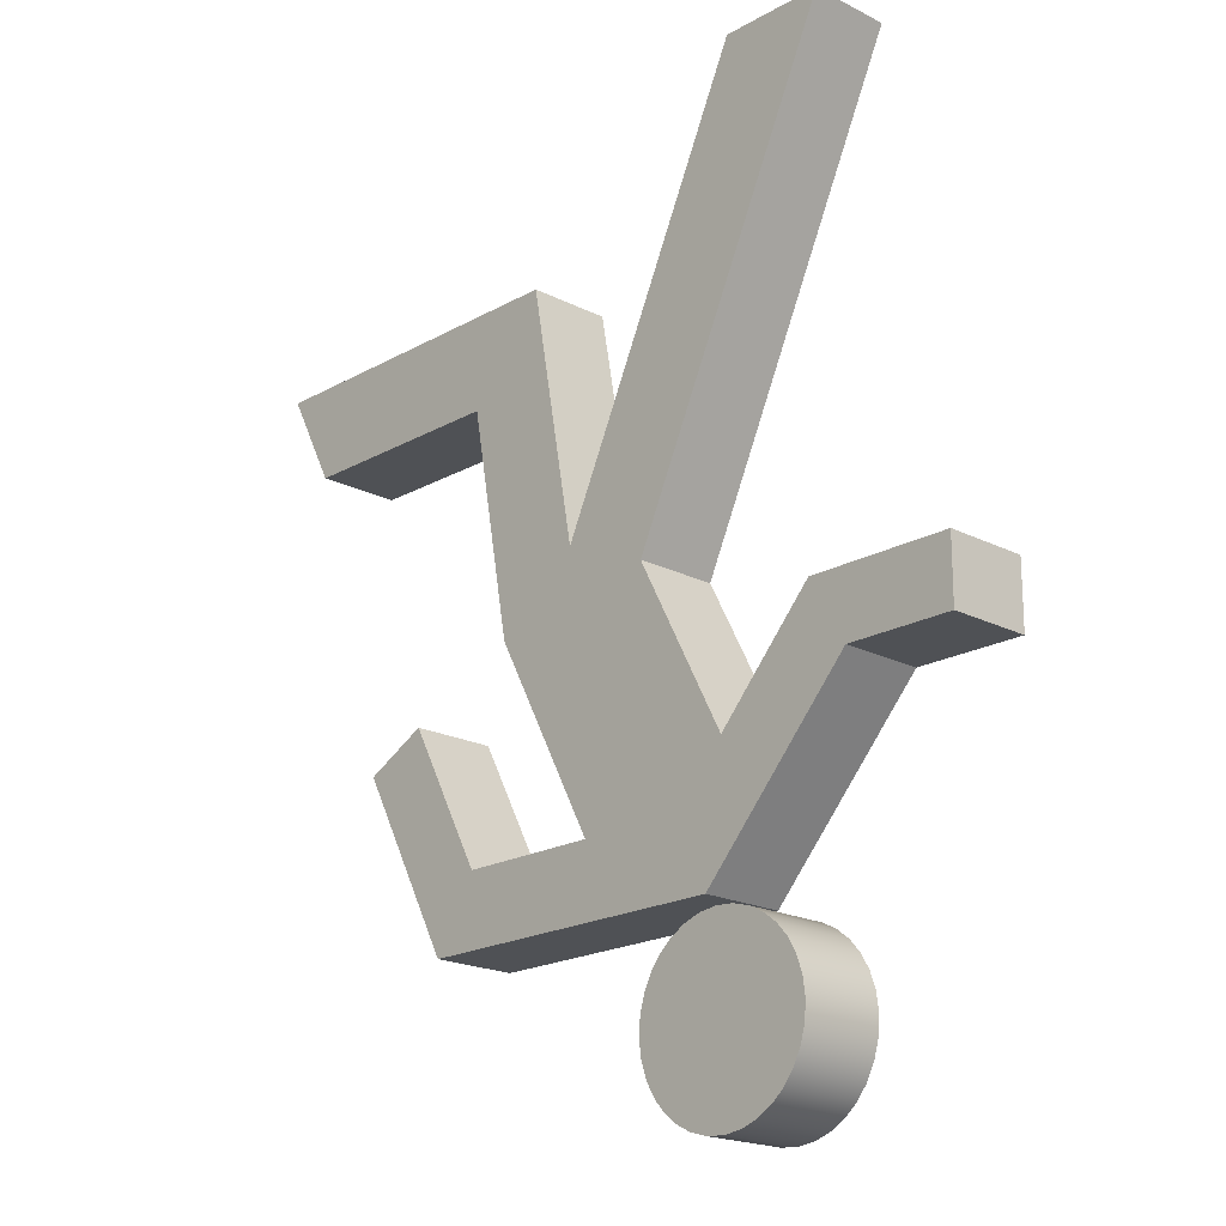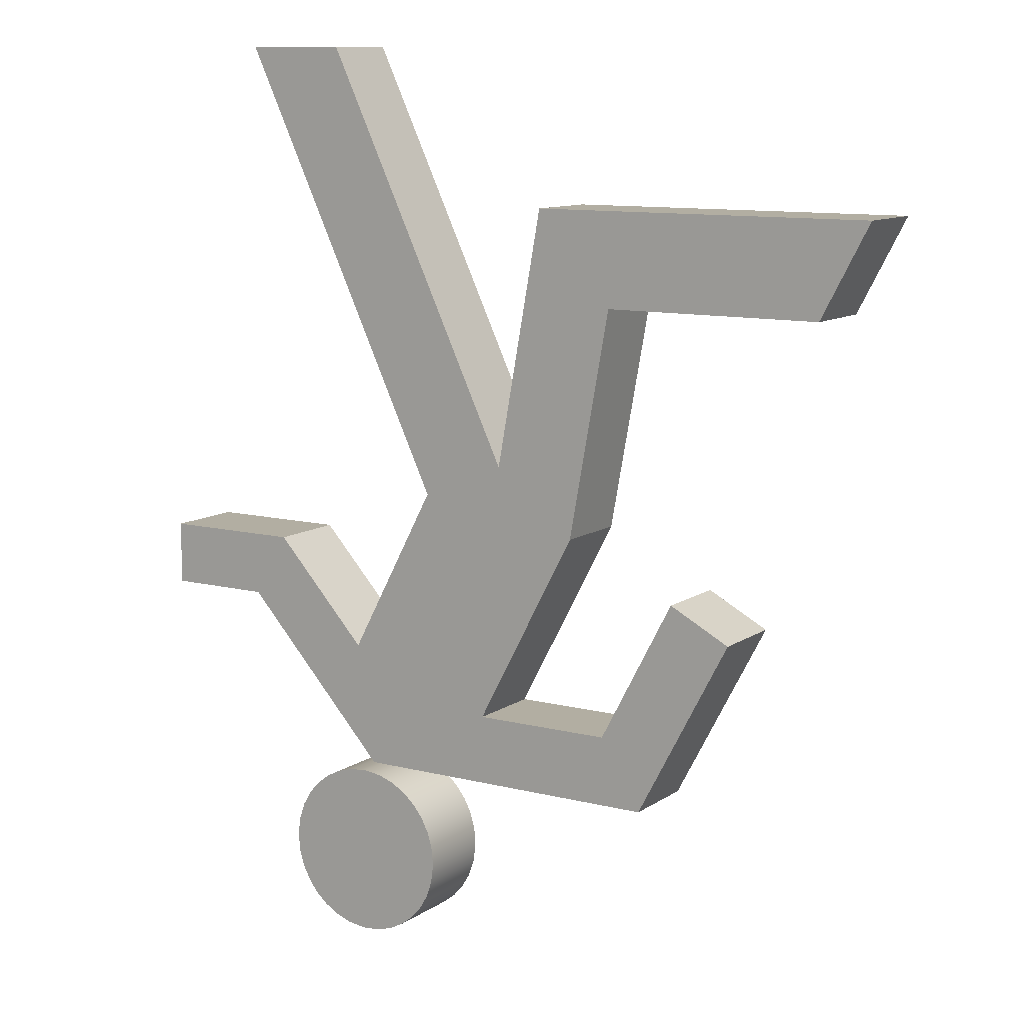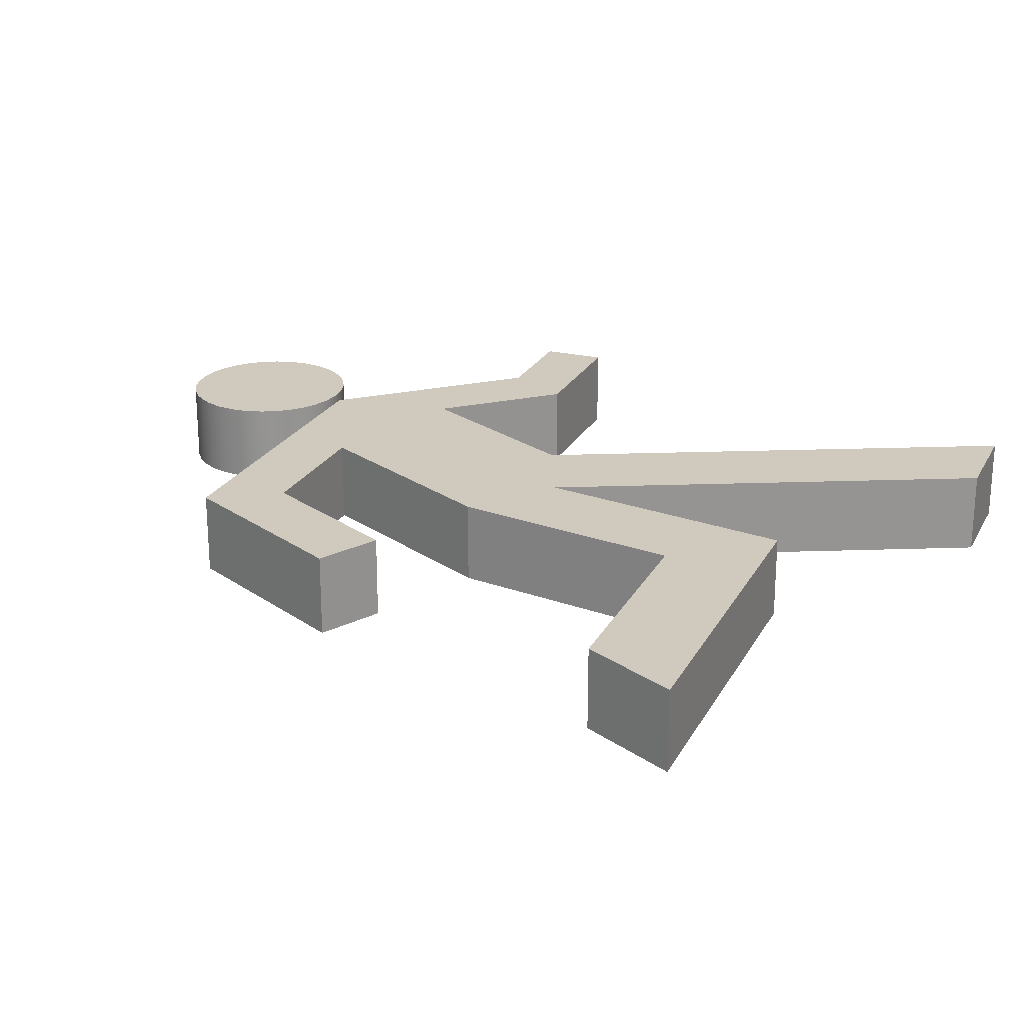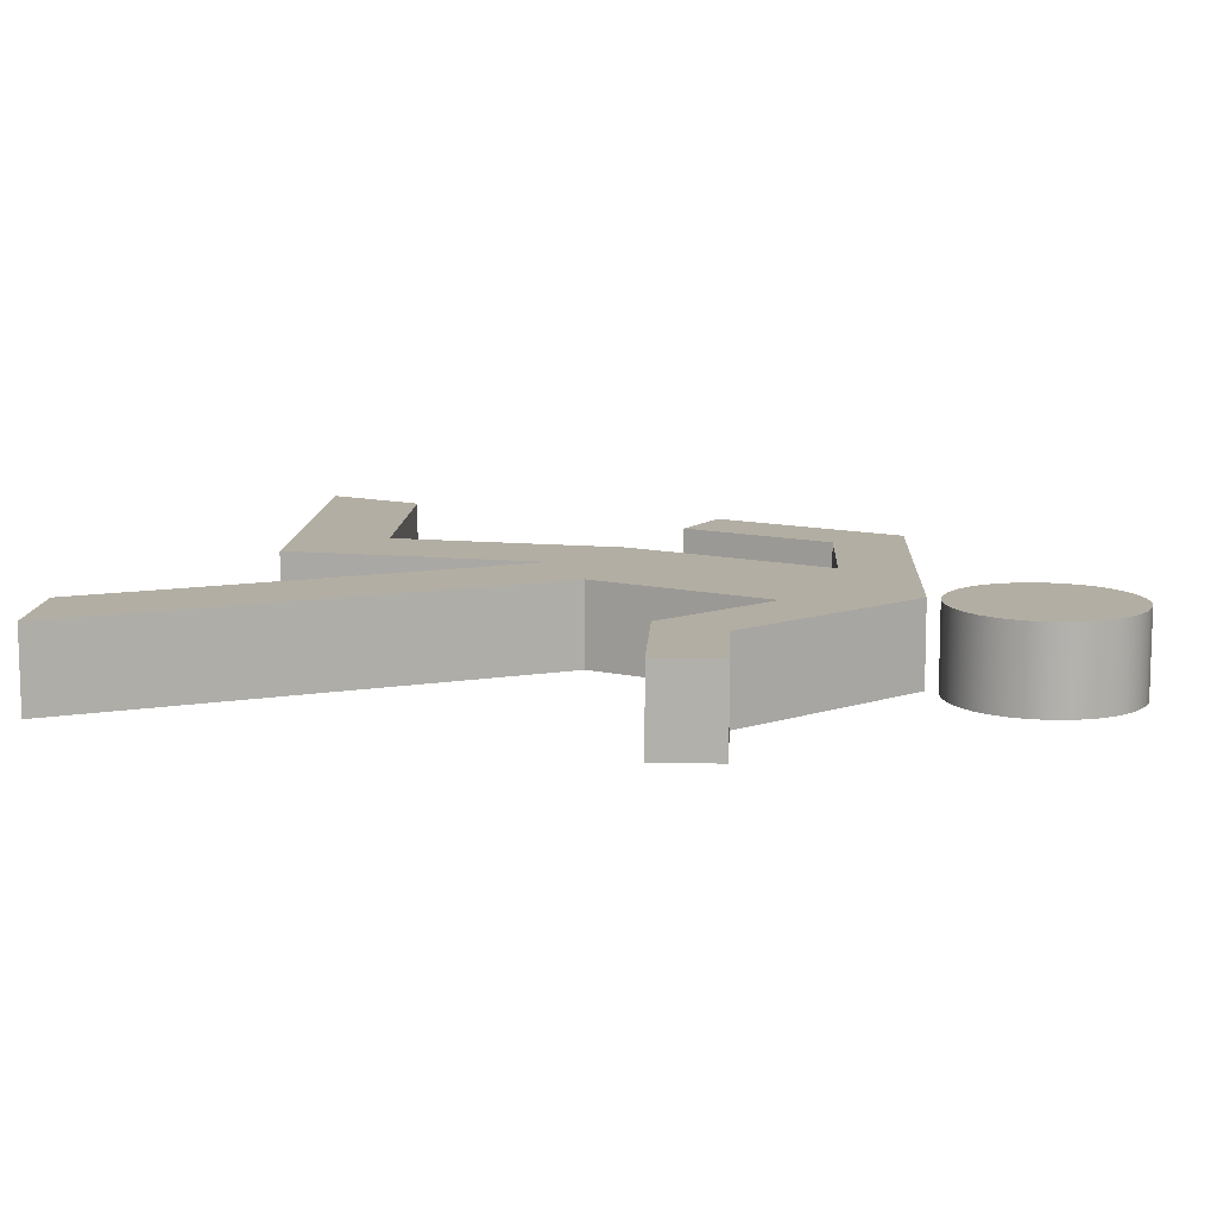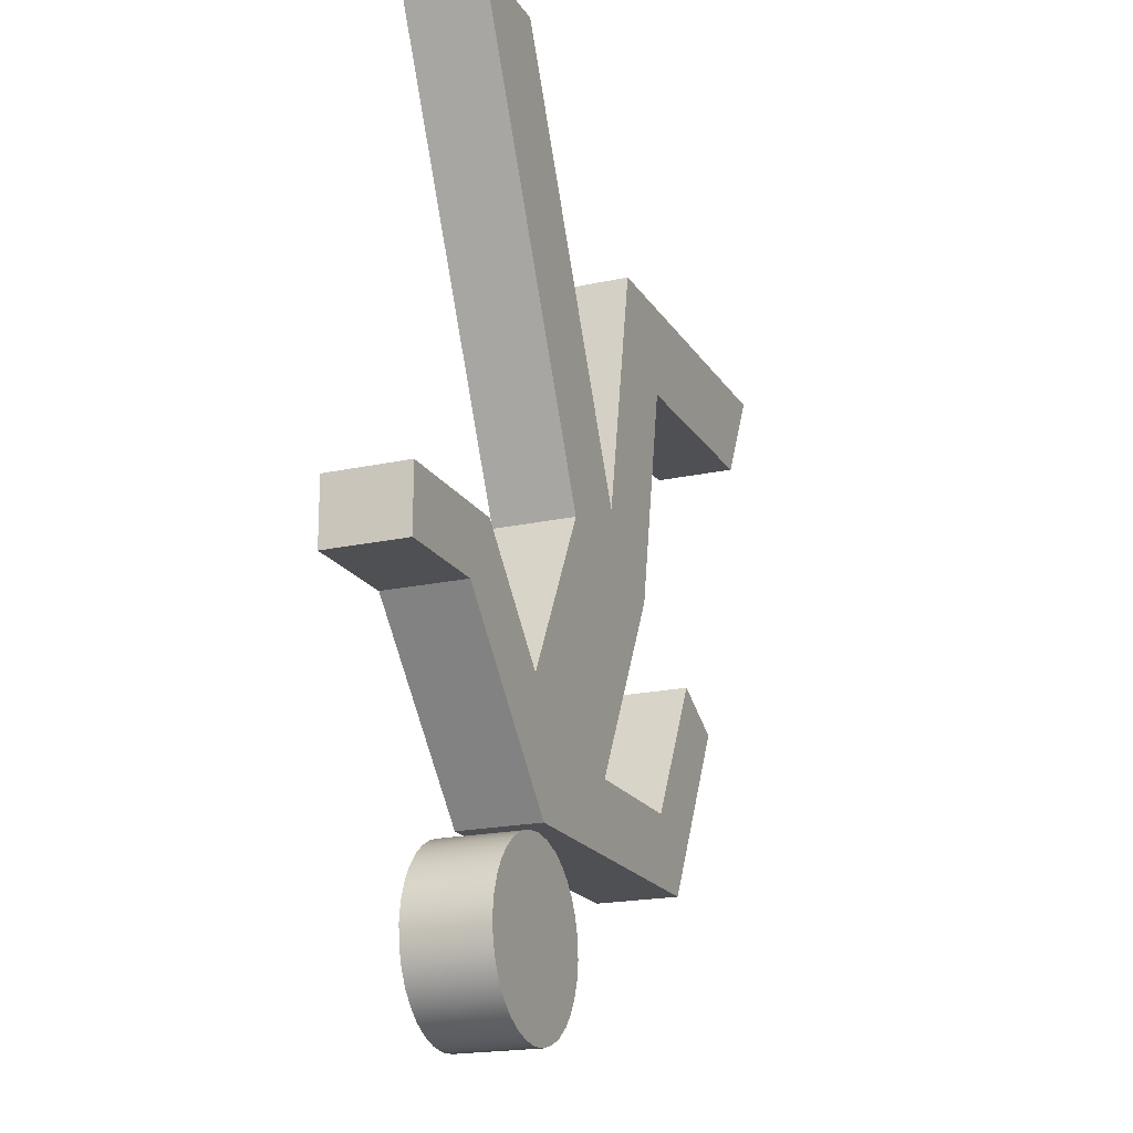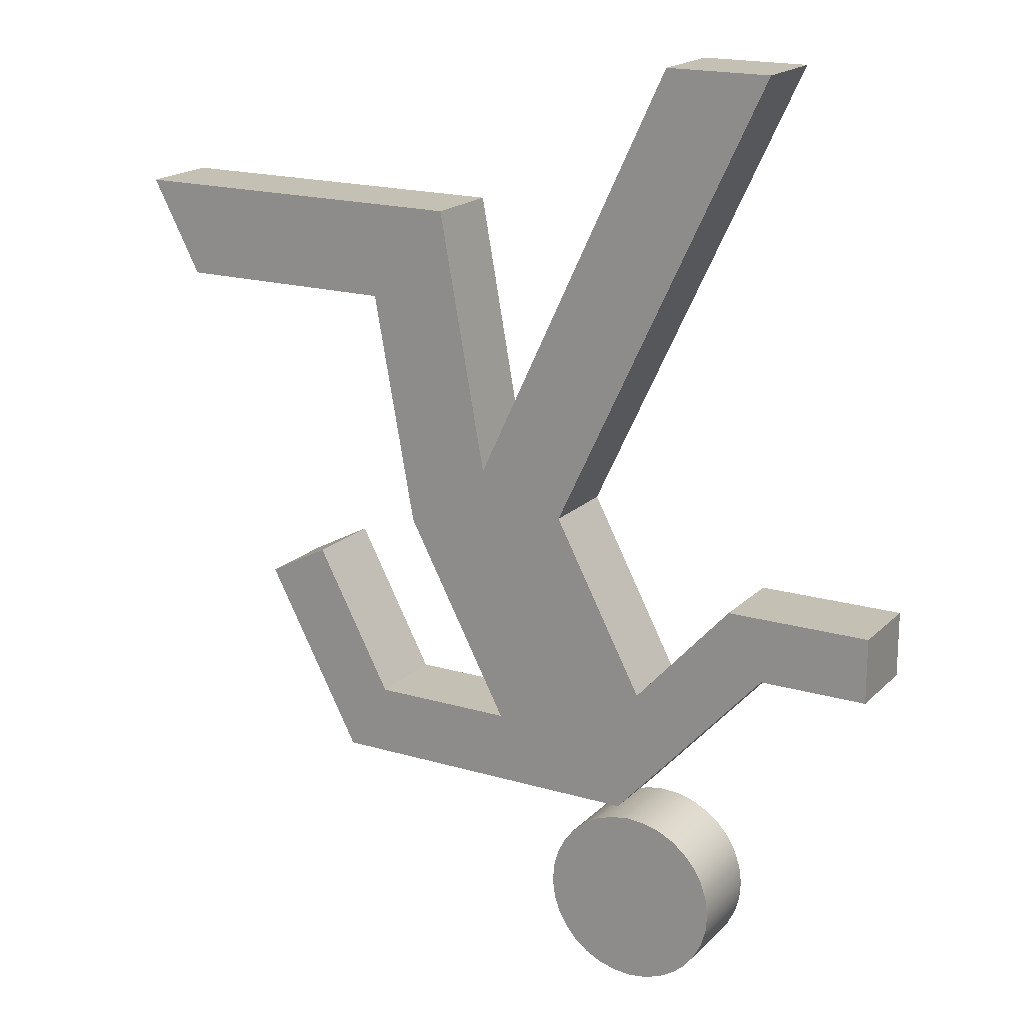
<metadata>
{"format":"obj","ext":"obj","renderer":"f3d","projection":"perspective","resolution":1024,"background":"white","views":[{"elev":-19.5,"azim":46.5,"up":"+Z"},{"elev":10.7,"azim":-147.7,"up":"+Z"},{"elev":23.1,"azim":-68.1,"up":"+Y"},{"elev":11.0,"azim":92.8,"up":"+Y"},{"elev":-19.2,"azim":112.6,"up":"+Z"},{"elev":18.3,"azim":29.7,"up":"+Z"}]}
</metadata>
<code>
g new
o object_1
v 9.597 0 -13.37
v 9.597 3.5 -13.37
v 10.05 0 -13.89
v 10.05 3.5 -13.89
v 10.43 0 -14.52
v 10.43 3.5 -14.52
v 10.68 0 -15.24
v 10.68 3.5 -15.24
v 10.78 0 -16.01
v 10.78 3.5 -16.01
v 10.72 0 -16.79
v 10.72 3.5 -16.79
v 10.51 0 -17.52
v 10.51 3.5 -17.52
v 10.18 0 -18.17
v 10.18 3.5 -18.17
v 9.75 0 -18.72
v 9.75 3.5 -18.72
v 9.232 0 -19.18
v 9.232 3.5 -19.18
v 8.601 0 -19.55
v 8.601 3.5 -19.55
v 7.88 0 -19.8
v 7.88 3.5 -19.8
v 7.107 0 -19.9
v 7.107 3.5 -19.9
v 6.329 0 -19.84
v 6.329 3.5 -19.84
v 5.595 0 -19.63
v 5.595 3.5 -19.63
v 4.944 0 -19.3
v 4.944 3.5 -19.3
v 4.4 0 -18.87
v 4.4 3.5 -18.87
v 3.943 0 -18.35
v 3.943 3.5 -18.35
v 3.569 0 -17.72
v 3.569 3.5 -17.72
v 3.318 0 -17
v 3.318 3.5 -17
v 3.215 0 -16.23
v 3.215 3.5 -16.23
v 3.273 0 -15.45
v 3.273 3.5 -15.45
v 3.483 0 -14.72
v 3.483 3.5 -14.72
v 3.82 0 -14.07
v 3.82 3.5 -14.07
v 4.247 0 -13.52
v 4.247 3.5 -13.52
v 4.766 0 -13.06
v 4.766 3.5 -13.06
v 5.397 0 -12.69
v 5.397 3.5 -12.69
v 6.117 0 -12.44
v 6.117 3.5 -12.44
v 6.89 0 -12.34
v 6.89 3.5 -12.34
v 7.668 0 -12.39
v 7.668 3.5 -12.39
v 8.402 0 -12.6
v 8.402 3.5 -12.6
v 9.053 0 -12.94
v 9.053 3.5 -12.94
v 9.597 0 -13.37
v 9.597 3.5 -13.37
v 9.597 0 -13.37
v 10.05 0 -13.89
v 10.43 0 -14.52
v 10.68 0 -15.24
v 10.78 0 -16.01
v 10.72 0 -16.79
v 10.51 0 -17.52
v 10.18 0 -18.17
v 9.75 0 -18.72
v 9.232 0 -19.18
v 8.601 0 -19.55
v 7.88 0 -19.8
v 7.107 0 -19.9
v 6.329 0 -19.84
v 5.595 0 -19.63
v 4.944 0 -19.3
v 4.4 0 -18.87
v 3.943 0 -18.35
v 3.569 0 -17.72
v 3.318 0 -17
v 3.215 0 -16.23
v 3.273 0 -15.45
v 3.483 0 -14.72
v 3.82 0 -14.07
v 4.247 0 -13.52
v 4.766 0 -13.06
v 5.397 0 -12.69
v 6.117 0 -12.44
v 6.89 0 -12.34
v 7.668 0 -12.39
v 8.402 0 -12.6
v 9.053 0 -12.94
v 9.597 3.5 -13.37
v 10.05 3.5 -13.89
v 10.43 3.5 -14.52
v 10.68 3.5 -15.24
v 10.78 3.5 -16.01
v 10.72 3.5 -16.79
v 10.51 3.5 -17.52
v 10.18 3.5 -18.17
v 9.75 3.5 -18.72
v 9.232 3.5 -19.18
v 8.601 3.5 -19.55
v 7.88 3.5 -19.8
v 7.107 3.5 -19.9
v 6.329 3.5 -19.84
v 5.595 3.5 -19.63
v 4.944 3.5 -19.3
v 4.4 3.5 -18.87
v 3.943 3.5 -18.35
v 3.569 3.5 -17.72
v 3.318 3.5 -17
v 3.215 3.5 -16.23
v 3.273 3.5 -15.45
v 3.483 3.5 -14.72
v 3.82 3.5 -14.07
v 4.247 3.5 -13.52
v 4.766 3.5 -13.06
v 5.397 3.5 -12.69
v 6.117 3.5 -12.44
v 6.89 3.5 -12.34
v 7.668 3.5 -12.39
v 8.402 3.5 -12.6
v 9.053 3.5 -12.94
f 1 3 4 2
f 3 5 6 4
f 5 7 8 6
f 7 9 10 8
f 9 11 12 10
f 11 13 14 12
f 13 15 16 14
f 15 17 18 16
f 17 19 20 18
f 19 21 22 20
f 21 23 24 22
f 23 25 26 24
f 25 27 28 26
f 27 29 30 28
f 29 31 32 30
f 31 33 34 32
f 33 35 36 34
f 35 37 38 36
f 37 39 40 38
f 39 41 42 40
f 41 43 44 42
f 43 45 46 44
f 45 47 48 46
f 47 49 50 48
f 49 51 52 50
f 51 53 54 52
f 53 55 56 54
f 55 57 58 56
f 57 59 60 58
f 59 61 62 60
f 61 63 64 62
f 63 65 66 64
f 73 75 74
f 73 72 76
f 76 75 73
f 77 98 82
f 70 77 72
f 72 77 76
f 77 82 78
f 67 70 68
f 70 69 68
f 70 72 71
f 98 70 67
f 98 97 96
f 70 98 77
f 98 96 93
f 80 79 78
f 82 81 80
f 98 93 82
f 83 82 85
f 89 85 82
f 85 87 86
f 84 83 85
f 85 88 87
f 93 92 91
f 93 95 94
f 93 96 95
f 82 93 91
f 89 91 90
f 91 89 82
f 85 89 88
f 80 78 82
f 105 106 107
f 105 108 104
f 108 105 107
f 109 114 130
f 102 104 109
f 104 108 109
f 109 110 114
f 99 100 102
f 102 100 101
f 102 103 104
f 130 99 102
f 130 128 129
f 102 109 130
f 130 125 128
f 112 110 111
f 114 112 113
f 130 114 125
f 115 117 114
f 121 114 117
f 117 118 119
f 116 117 115
f 117 119 120
f 125 123 124
f 125 126 127
f 125 127 128
f 114 123 125
f 121 122 123
f 123 114 121
f 117 120 121
f 112 114 110
g new
o object_2
v -7.323 0 -11.86
v -7.323 3.5 -11.86
v -11.41 0 -4.11
v -11.41 3.5 -4.11
v -11.41 0 -4.11
v -11.41 3.5 -4.11
v -8.757 0 -2.71
v -8.757 3.5 -2.71
v -8.757 0 -2.71
v -8.757 3.5 -2.71
v -5.513 0 -8.861
v -5.513 3.5 -8.861
v -5.513 0 -8.861
v -5.513 3.5 -8.861
v 0.5423 0 -8.861
v 0.5423 3.5 -8.861
v 0.5423 0 -8.861
v 0.5423 3.5 -8.861
v -3.884 0 -0.4661
v -3.884 3.5 -0.4661
v -3.884 0 -0.4661
v -3.884 3.5 -0.4661
v -5.674 0 9.38
v -5.674 3.5 9.38
v -5.674 0 9.38
v -5.674 3.5 9.38
v -15.13 0 9.38
v -15.13 3.5 9.38
v -15.13 0 9.38
v -15.13 3.5 9.38
v -17.24 0 13.38
v -17.24 3.5 13.38
v -17.24 0 13.38
v -17.24 3.5 13.38
v -2.335 0 13.38
v -2.335 3.5 13.38
v -2.335 0 13.38
v -2.335 3.5 13.38
v -0.3249 0 2.318
v -0.3249 3.5 2.318
v -0.3249 0 2.318
v -0.3249 3.5 2.318
v 8.002 0 20
v 8.002 3.5 20
v 8.002 0 20
v 8.002 3.5 20
v 12.42 0 20
v 12.42 3.5 20
v 12.42 0 20
v 12.42 3.5 20
v 3.372 0 0.7798
v 3.372 3.5 0.7798
v 3.372 0 0.7798
v 3.372 3.5 0.7798
v 7.218 0 -6.514
v 7.218 3.5 -6.514
v 7.218 0 -6.514
v 7.218 3.5 -6.514
v 11.35 0 -1.982
v 11.35 3.5 -1.982
v 11.35 0 -1.982
v 11.35 3.5 -1.982
v 17.46 0 -1.982
v 17.46 3.5 -1.982
v 17.46 0 -1.982
v 17.46 3.5 -1.982
v 17.46 0 -4.733
v 17.46 3.5 -4.733
v 17.46 0 -4.733
v 17.46 3.5 -4.733
v 12.9 0 -4.733
v 12.9 3.5 -4.733
v 12.9 0 -4.733
v 12.9 3.5 -4.733
v 6.401 0 -11.86
v 6.401 3.5 -11.86
v 6.401 0 -11.86
v 6.401 3.5 -11.86
v -7.323 0 -11.86
v -7.323 3.5 -11.86
v -7.323 0 -11.86
v -11.41 0 -4.11
v -8.757 0 -2.71
v -5.513 0 -8.861
v 0.5423 0 -8.861
v -3.884 0 -0.4661
v -5.674 0 9.38
v -15.13 0 9.38
v -17.24 0 13.38
v -2.335 0 13.38
v -0.3249 0 2.318
v 8.002 0 20
v 12.42 0 20
v 3.372 0 0.7798
v 7.218 0 -6.514
v 11.35 0 -1.982
v 17.46 0 -1.982
v 17.46 0 -4.733
v 12.9 0 -4.733
v 6.401 0 -11.86
v -7.323 3.5 -11.86
v -11.41 3.5 -4.11
v -8.757 3.5 -2.71
v -5.513 3.5 -8.861
v 0.5423 3.5 -8.861
v -3.884 3.5 -0.4661
v -5.674 3.5 9.38
v -15.13 3.5 9.38
v -17.24 3.5 13.38
v -2.335 3.5 13.38
v -0.3249 3.5 2.318
v 8.002 3.5 20
v 12.42 3.5 20
v 3.372 3.5 0.7798
v 7.218 3.5 -6.514
v 11.35 3.5 -1.982
v 17.46 3.5 -1.982
v 17.46 3.5 -4.733
v 12.9 3.5 -4.733
v 6.401 3.5 -11.86
f 131 133 134 132
f 135 137 138 136
f 139 141 142 140
f 143 145 146 144
f 147 149 150 148
f 151 153 154 152
f 155 157 158 156
f 159 161 162 160
f 163 165 166 164
f 167 169 170 168
f 171 173 174 172
f 175 177 178 176
f 179 181 182 180
f 183 185 186 184
f 187 189 190 188
f 191 193 194 192
f 195 197 198 196
f 199 201 202 200
f 203 205 206 204
f 207 209 210 208
f 227 229 228
f 215 230 225
f 229 225 230
f 211 230 215
f 224 215 225
f 226 225 229
f 223 222 224
f 221 224 222
f 226 229 227
f 216 215 224
f 224 221 216
f 214 213 212
f 211 214 212
f 211 215 214
f 217 221 220
f 219 218 217
f 216 221 217
f 220 219 217
f 247 248 249
f 235 245 250
f 249 250 245
f 231 235 250
f 244 245 235
f 246 249 245
f 243 244 242
f 241 242 244
f 246 247 249
f 236 244 235
f 244 236 241
f 234 232 233
f 231 232 234
f 231 234 235
f 237 240 241
f 239 237 238
f 236 237 241
f 240 237 239

</code>
